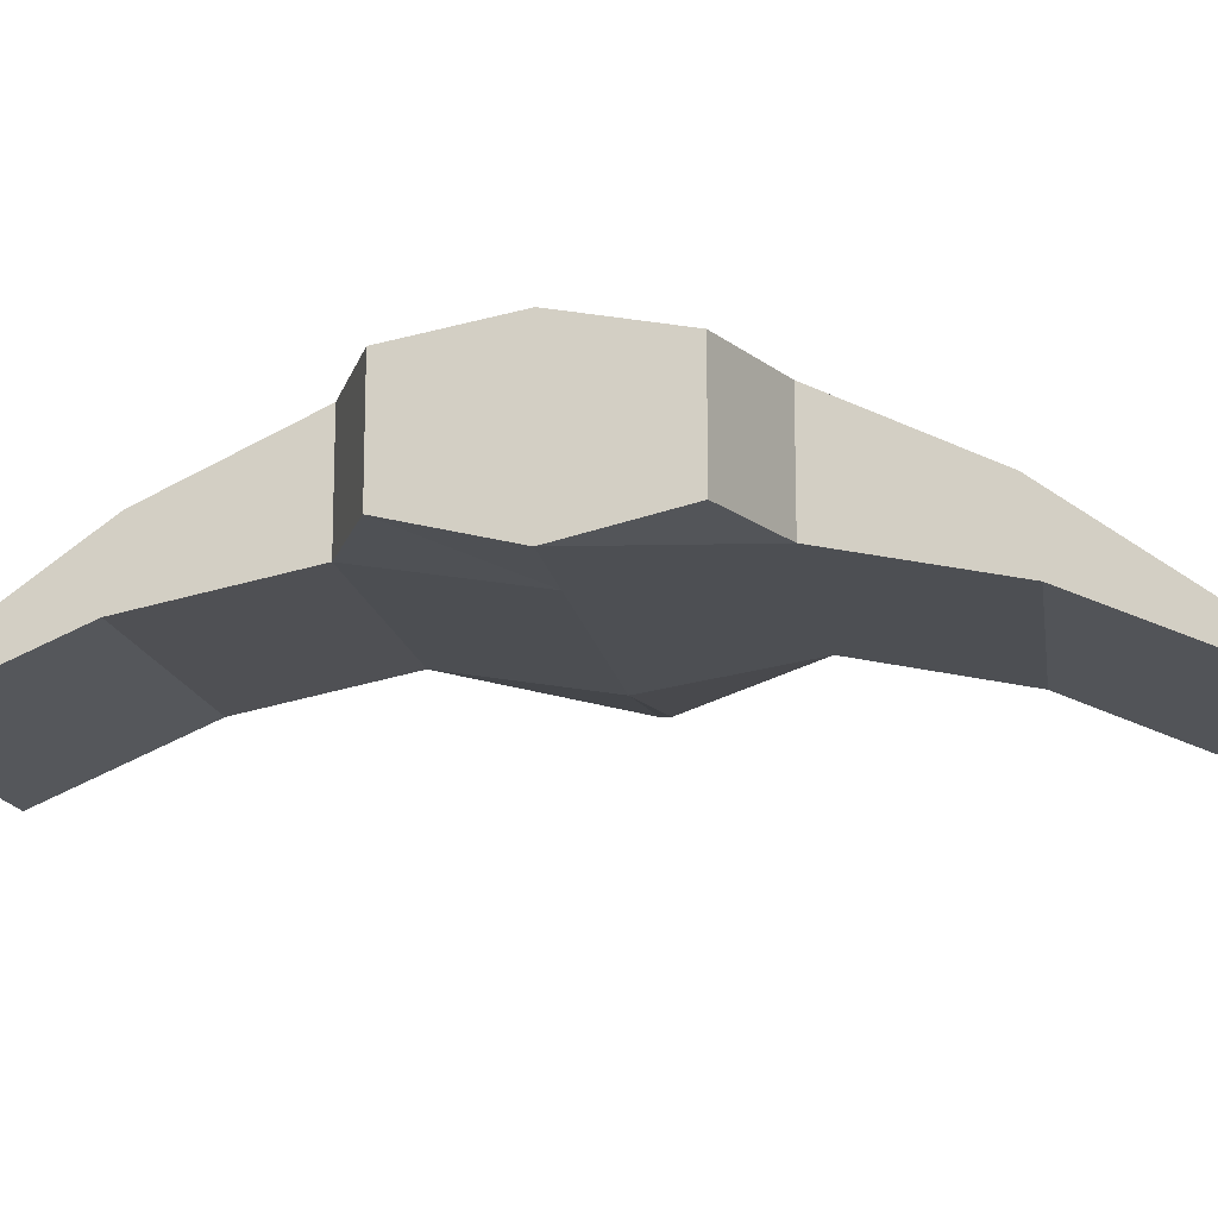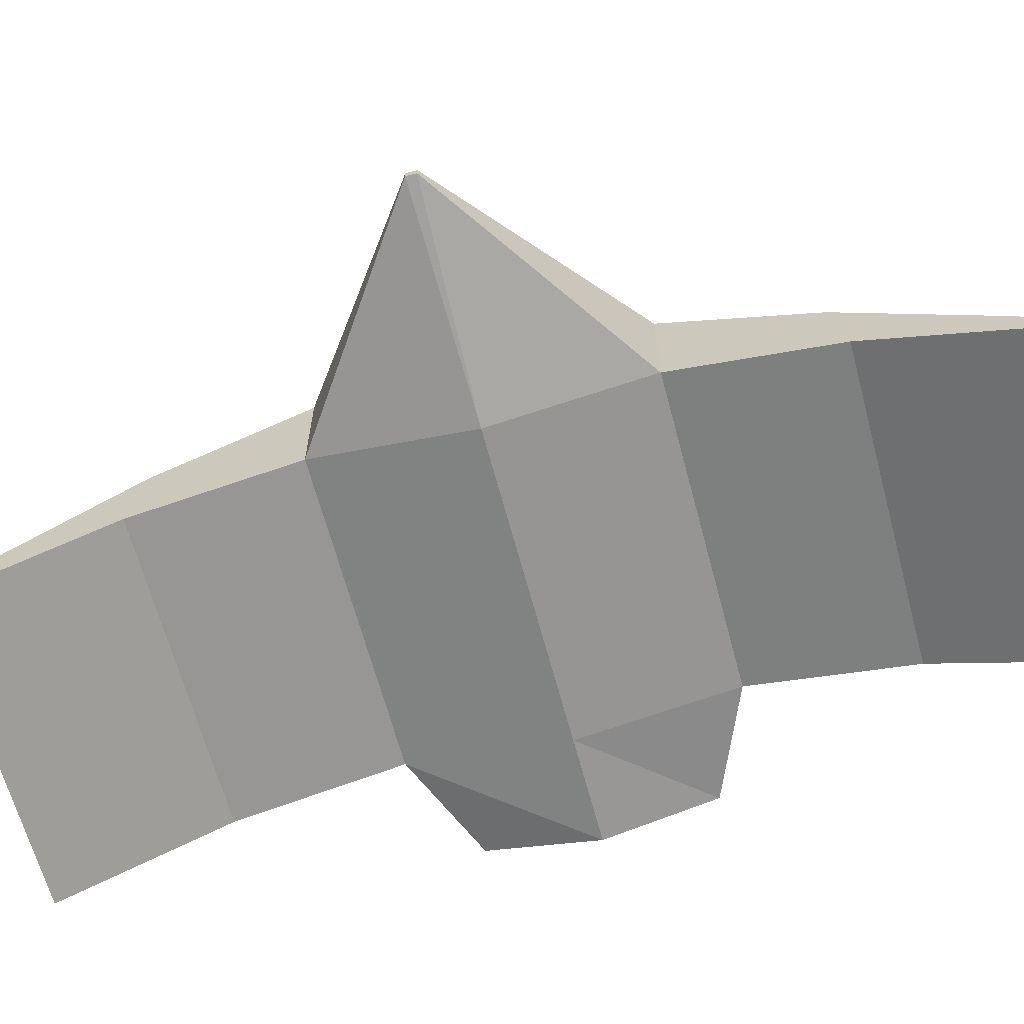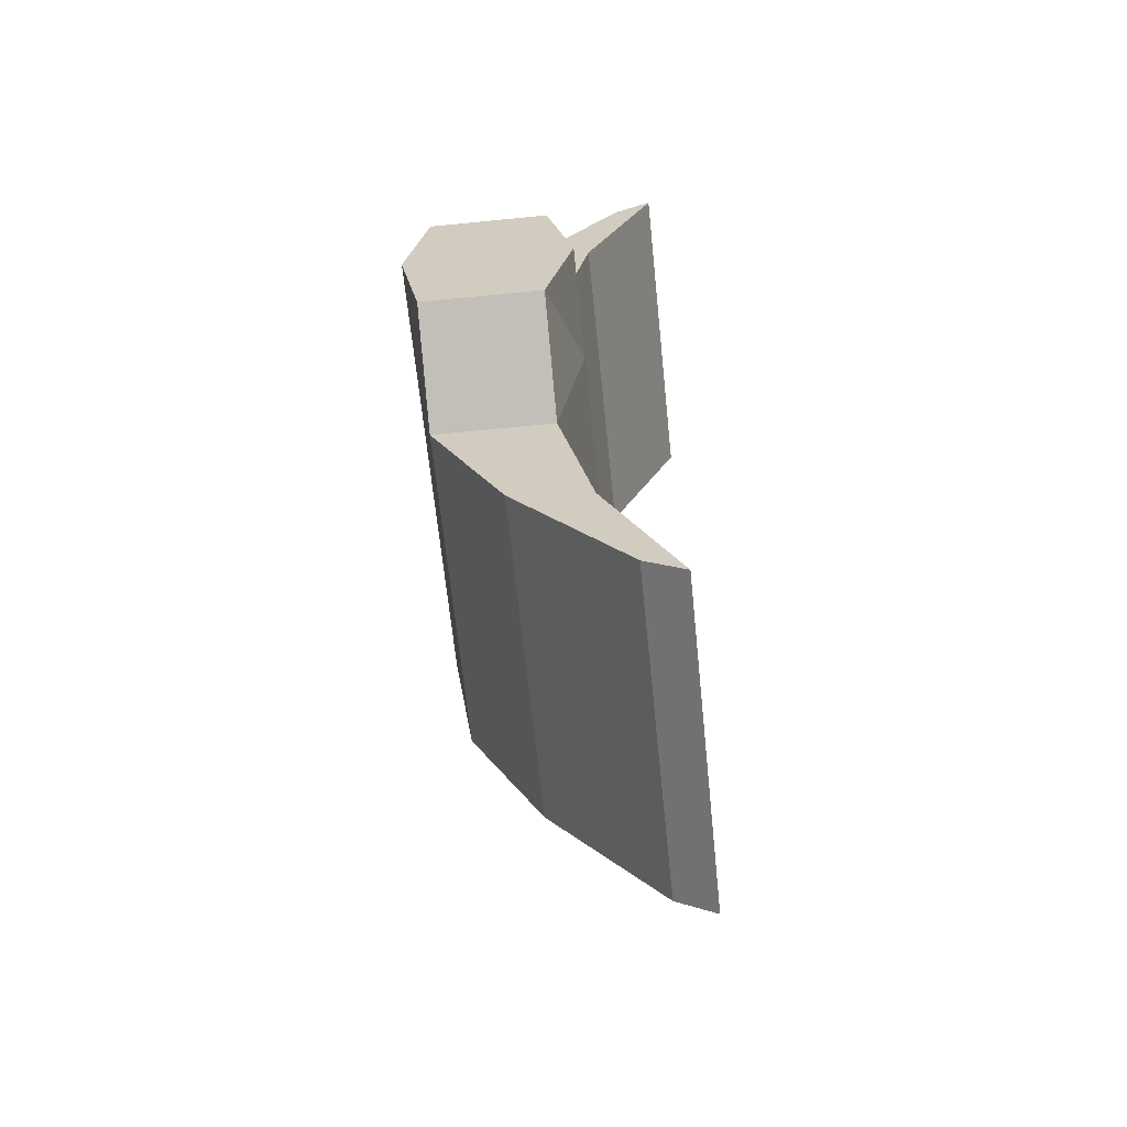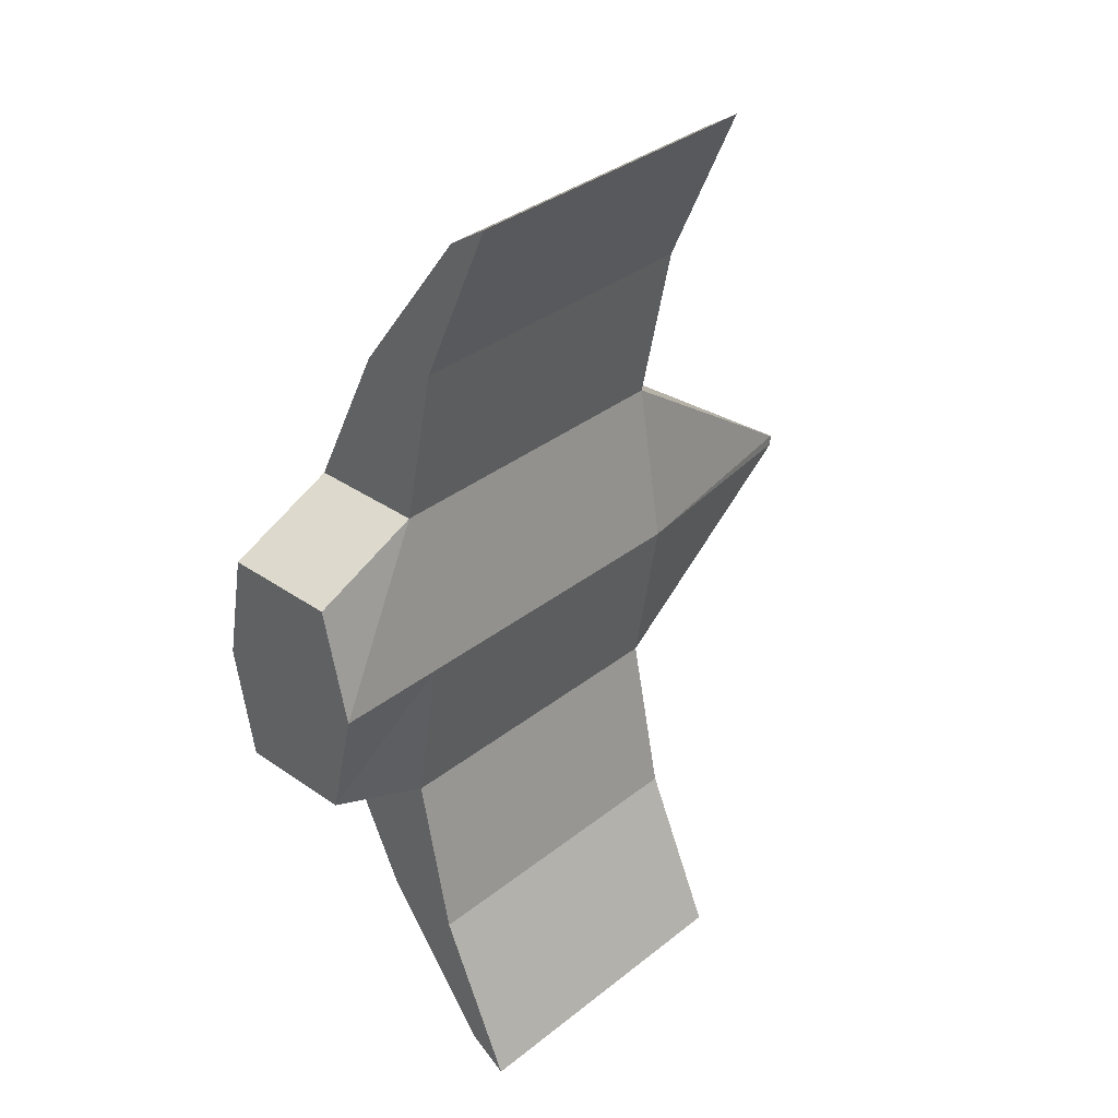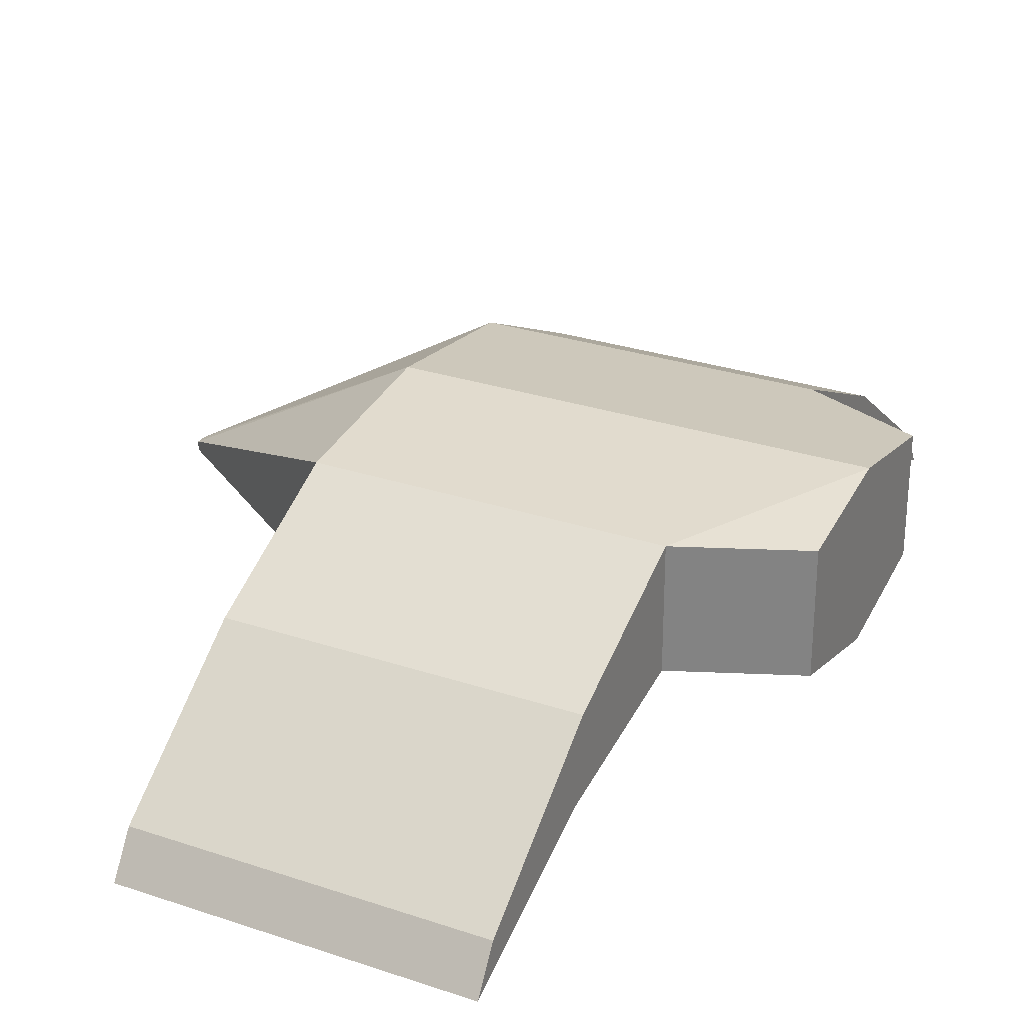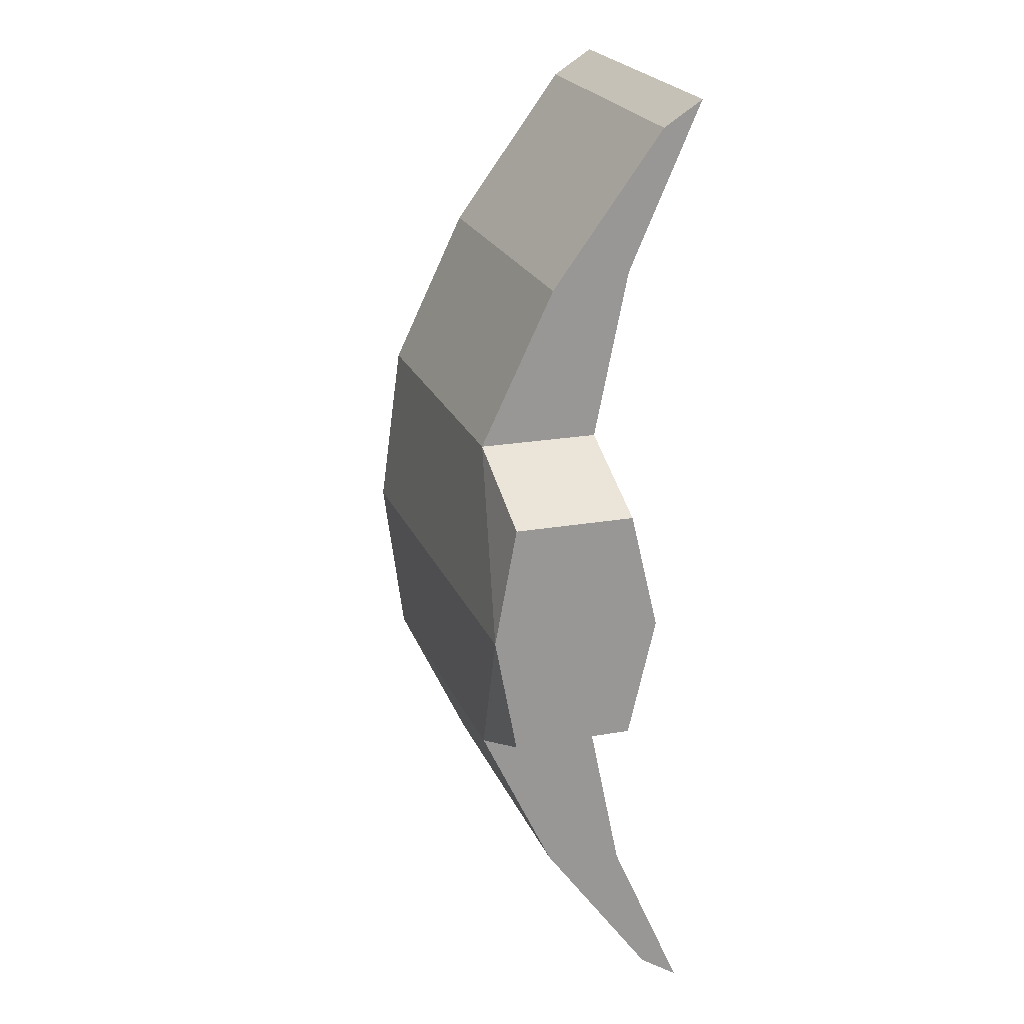
<metadata>
{"format":"obj","ext":"obj","renderer":"f3d","projection":"perspective","resolution":1024,"background":"white","views":[{"elev":-14.6,"azim":-81.5,"up":"+Y"},{"elev":-64.6,"azim":104.9,"up":"+Y"},{"elev":-64.3,"azim":-84.2,"up":"+Z"},{"elev":34.3,"azim":-46.8,"up":"+Z"},{"elev":28.4,"azim":-153.2,"up":"+Y"},{"elev":21.2,"azim":-107.6,"up":"+Z"}]}
</metadata>
<code>
v 1 0.1663 -1
v 2.402 0.2549 0.002799
v 2.402 0.2021 0.002799
v -1 0.1663 -1
v 1 0.8885 -1
v 2.402 0.2549 -0.03249
v 2.402 0.2021 -0.03249
v -1 0.8885 -1
v 1 -0.4857 -3.032
v -1 -0.4857 -3.032
v 1 -0.2458 -2.876
v -1 -0.2458 -2.876
v -1.691 0.1663 -0.7063
v -1.691 0.8885 -0.7063
v -1.691 0.1663 -0.7063
v -1.691 0.8885 -0.7063
v -1 -0.04085 -2.016
v 1 -0.04085 -2.016
v 1 0.4402 -1.938
v -1 0.4402 -1.938
v 1 0.1663 1
v 2.402 0.2549 -0.002799
v 2.402 0.2021 -0.002799
v -1 0.1663 1
v 1 0.8885 1
v 2.402 0.2549 0.03249
v 2.402 0.2021 0.03249
v -1 0.8885 1
v 1 0 -0
v -1 0 0
v 1 1.021 -1e-06
v -1 1.021 0
v 1 -0.4857 3.032
v -1 -0.4857 3.032
v 1 -0.2458 2.876
v -1 -0.2458 2.876
v -1.691 0.1663 0.7063
v -1.691 0.8885 0.7063
v -1.691 -0 0
v -1.691 1.021 0
v -1.691 0.1663 0.7063
v -1.691 0.8885 0.7063
v -1 -0.04085 2.016
v 1 -0.04085 2.016
v 1 0.4402 1.938
v -1 0.4402 1.938
f 5 31 6
f 1 5 6
f 18 17 9
f 1 29 30
f 5 8 32
f 29 1 7
f 7 6 2
f 11 9 10
f 20 19 11
f 19 18 9
f 17 20 12
f 39 40 14
f 4 30 13
f 8 4 14
f 32 8 40
f 1 4 18
f 8 5 19
f 5 1 19
f 4 8 17
f 25 26 31
f 21 27 26
f 44 33 43
f 21 24 30
f 25 31 32
f 29 23 27
f 27 23 22
f 35 36 34
f 46 36 35
f 45 35 33
f 43 34 36
f 39 37 38
f 24 37 39
f 28 38 24
f 32 40 28
f 21 44 24
f 28 46 45
f 25 45 21
f 24 43 28
f 31 2 6
f 7 1 6
f 17 10 9
f 4 1 30
f 31 5 32
f 3 29 7
f 3 7 2
f 12 11 10
f 12 20 11
f 11 19 9
f 10 17 12
f 13 39 14
f 30 39 13
f 4 13 14
f 8 14 40
f 4 17 18
f 20 8 19
f 1 18 19
f 8 20 17
f 26 22 31
f 25 21 26
f 33 34 43
f 29 21 30
f 28 25 32
f 21 29 27
f 26 27 22
f 33 35 34
f 45 46 35
f 44 45 33
f 46 43 36
f 40 39 38
f 30 24 39
f 38 37 24
f 40 38 28
f 44 43 24
f 25 28 45
f 45 44 21
f 43 46 28

</code>
